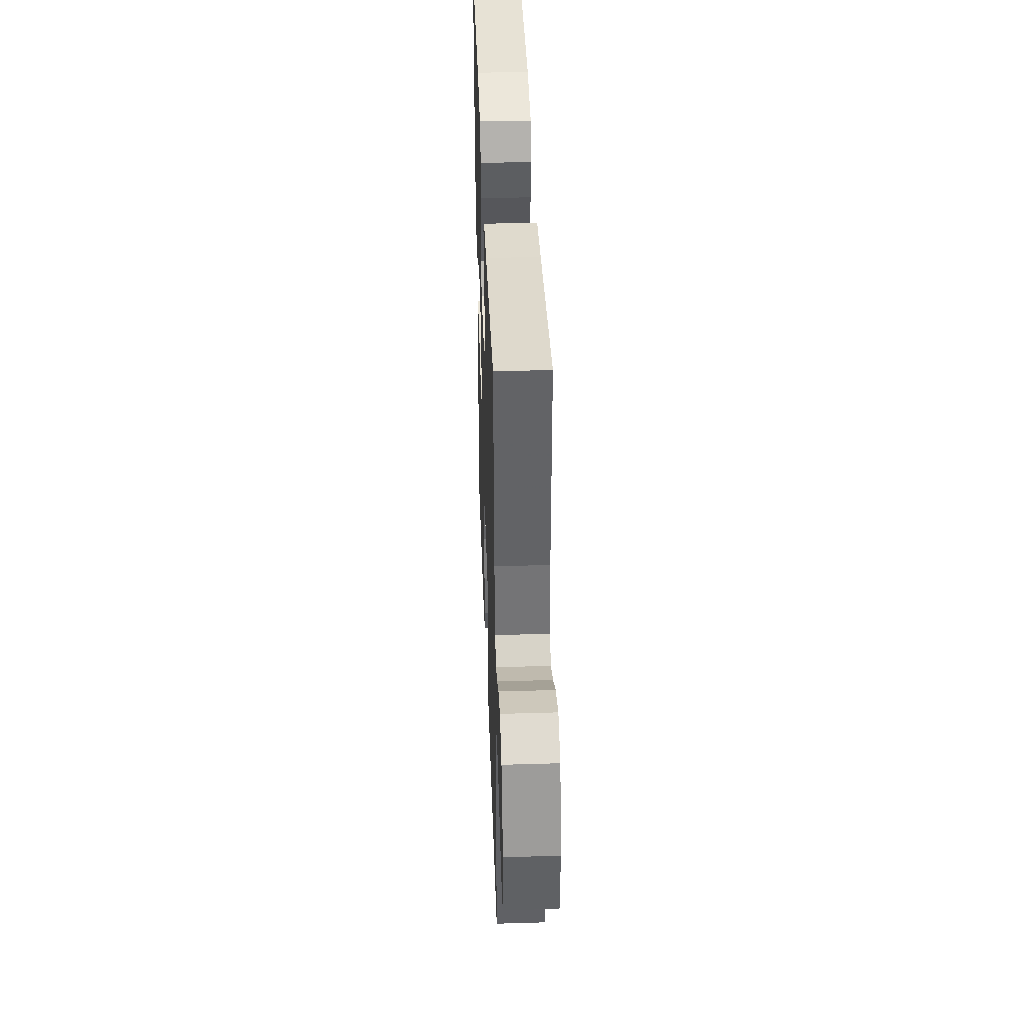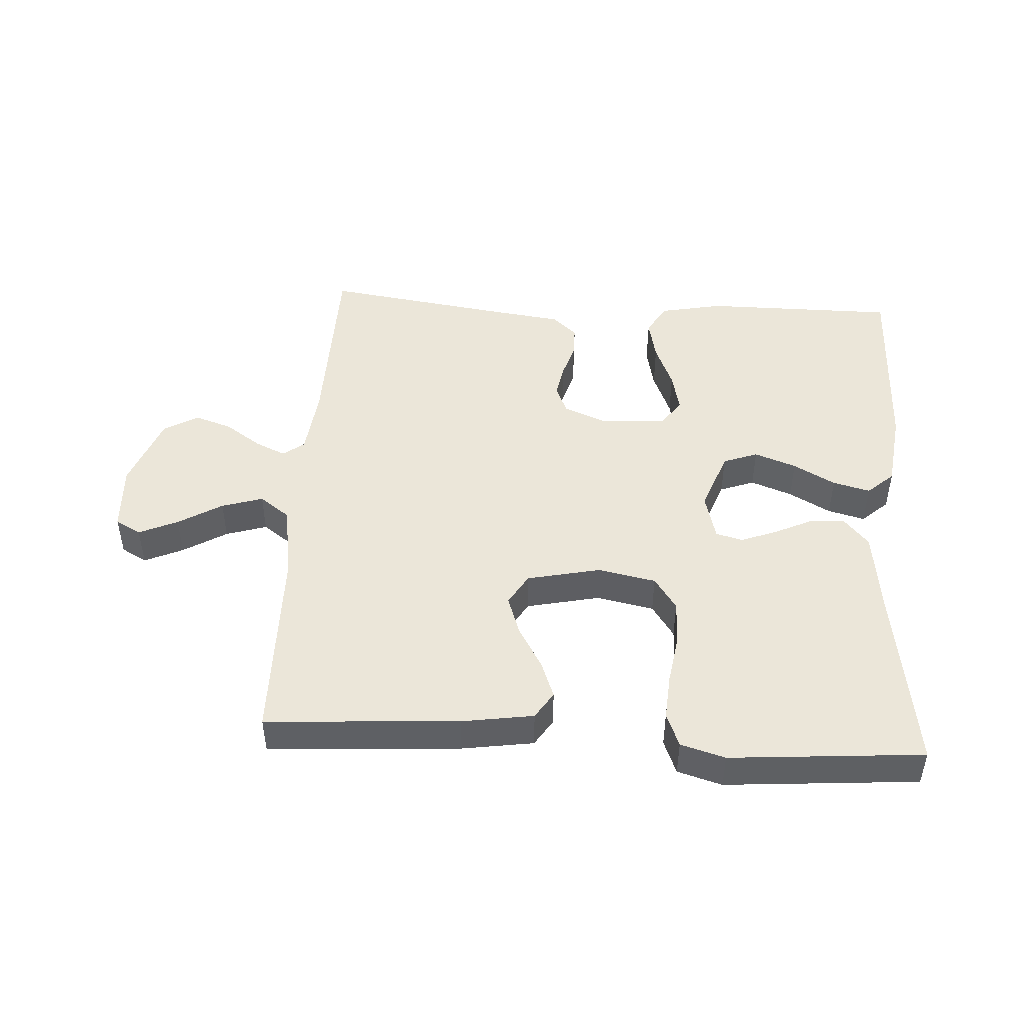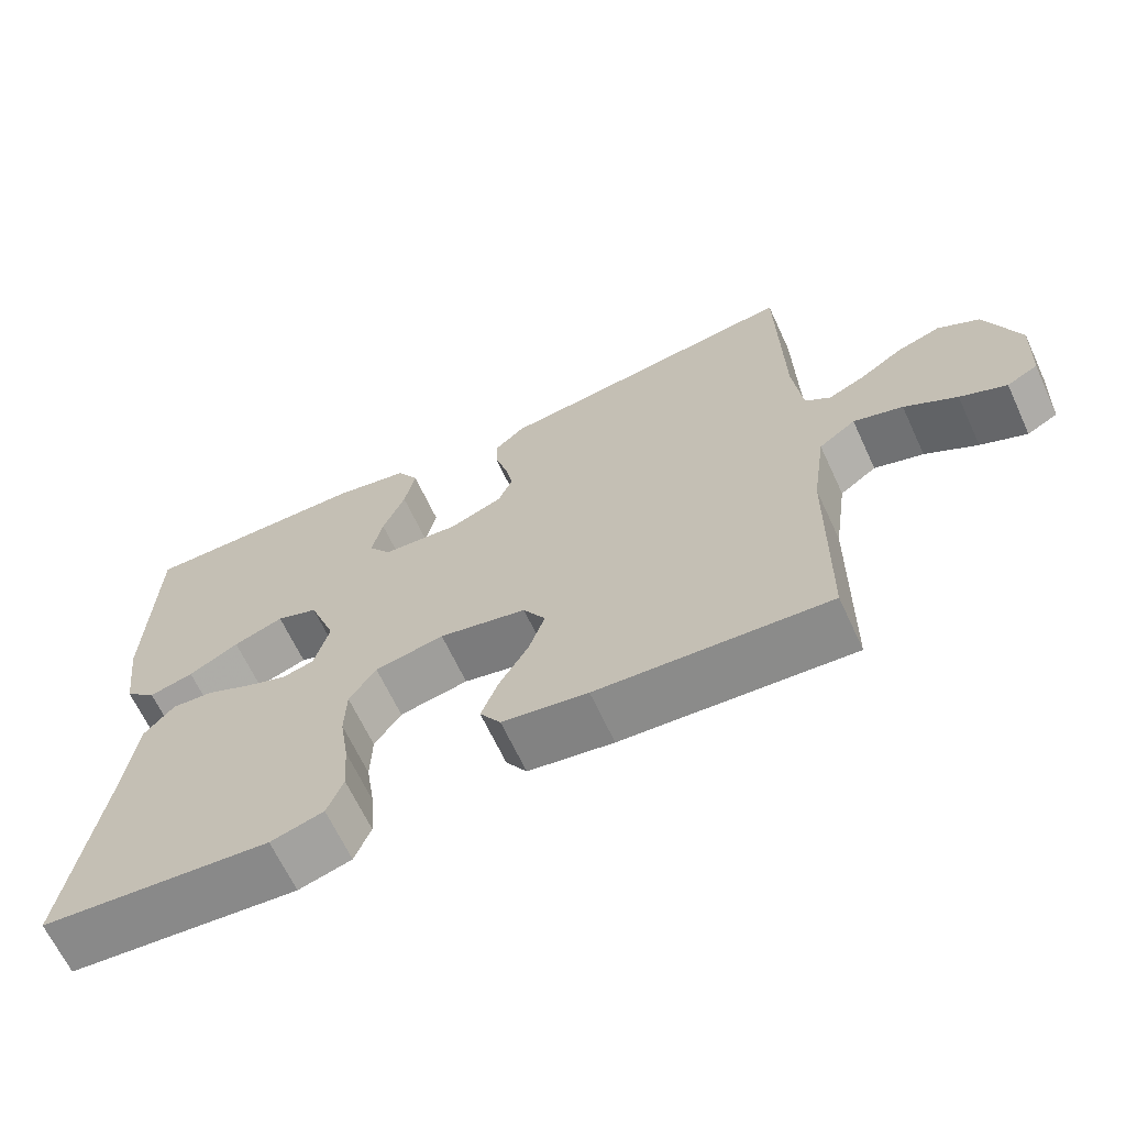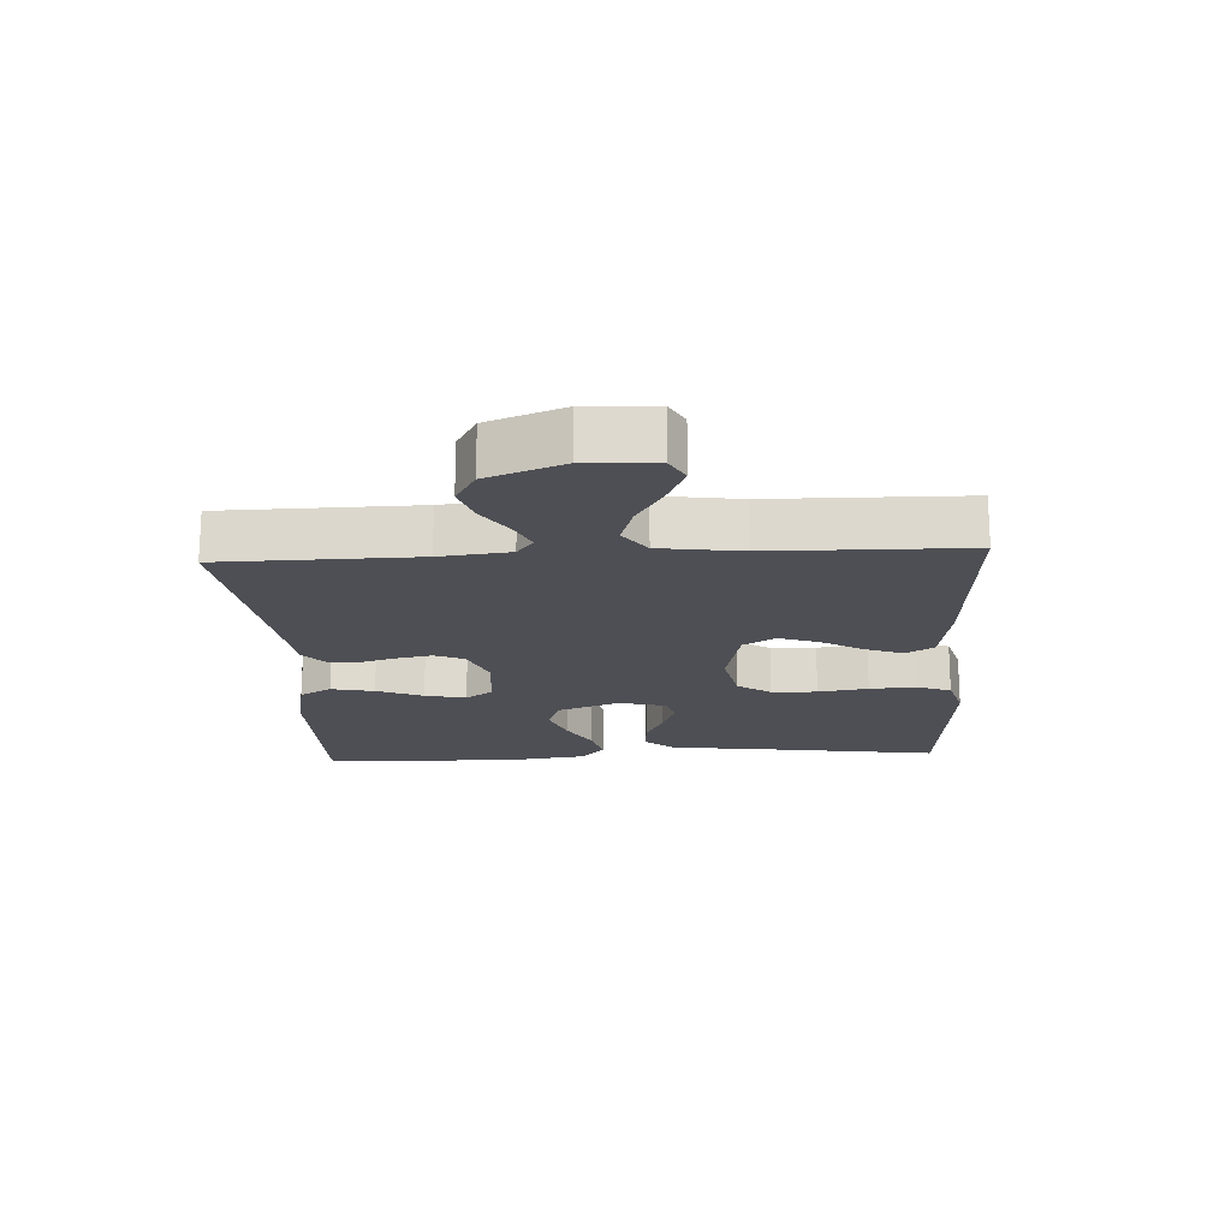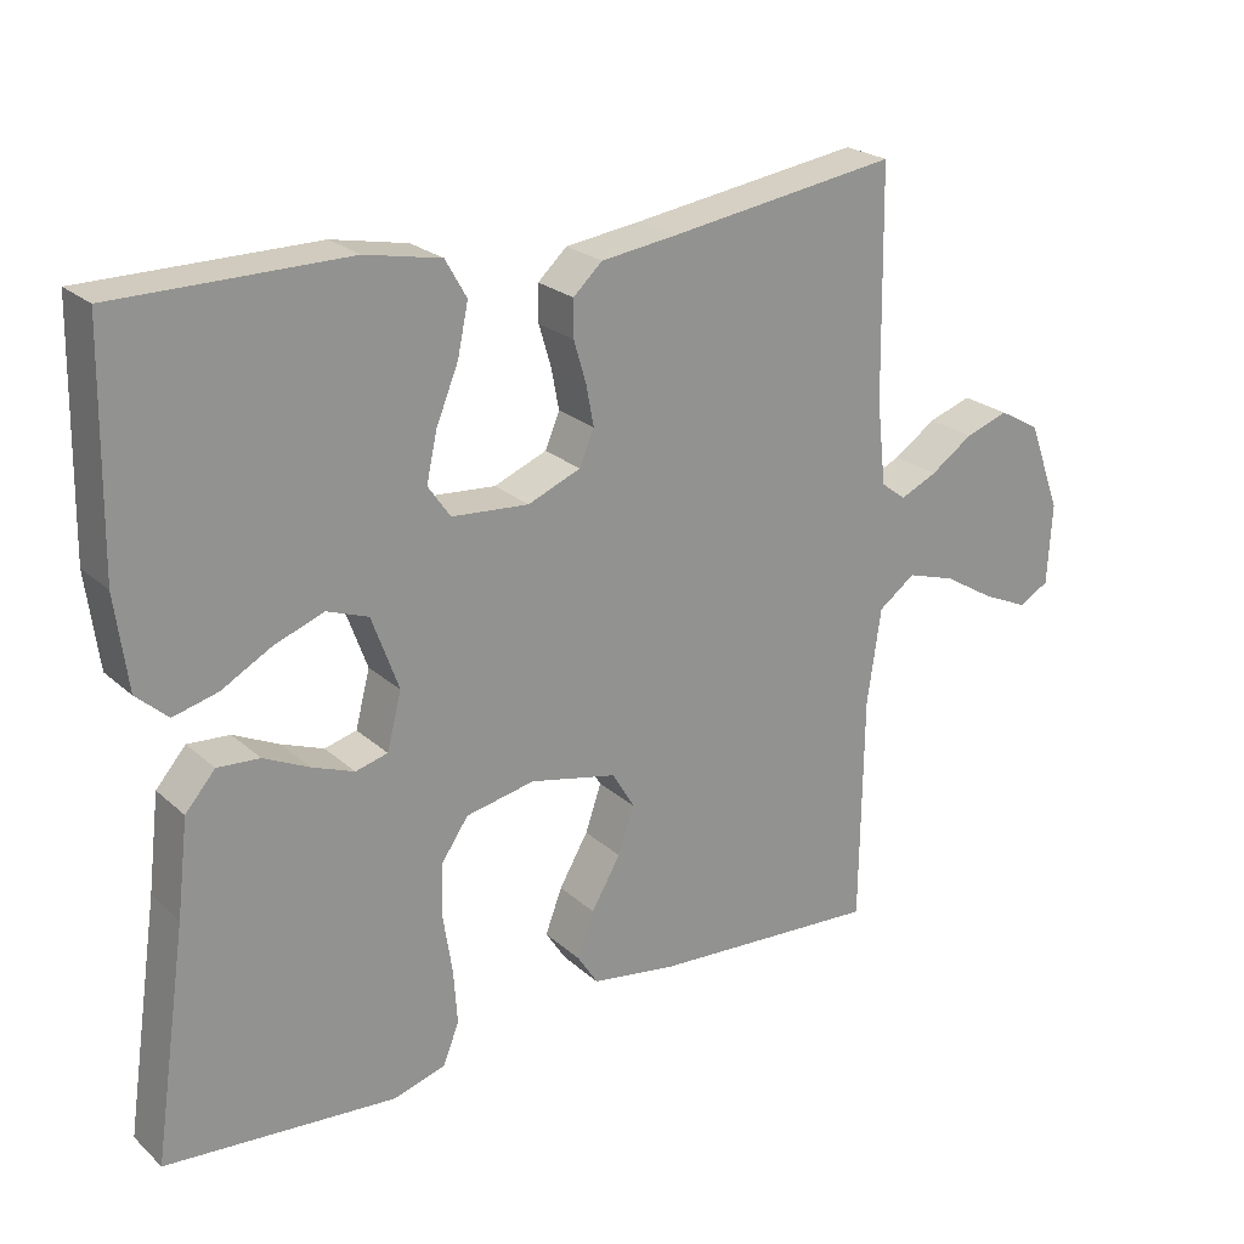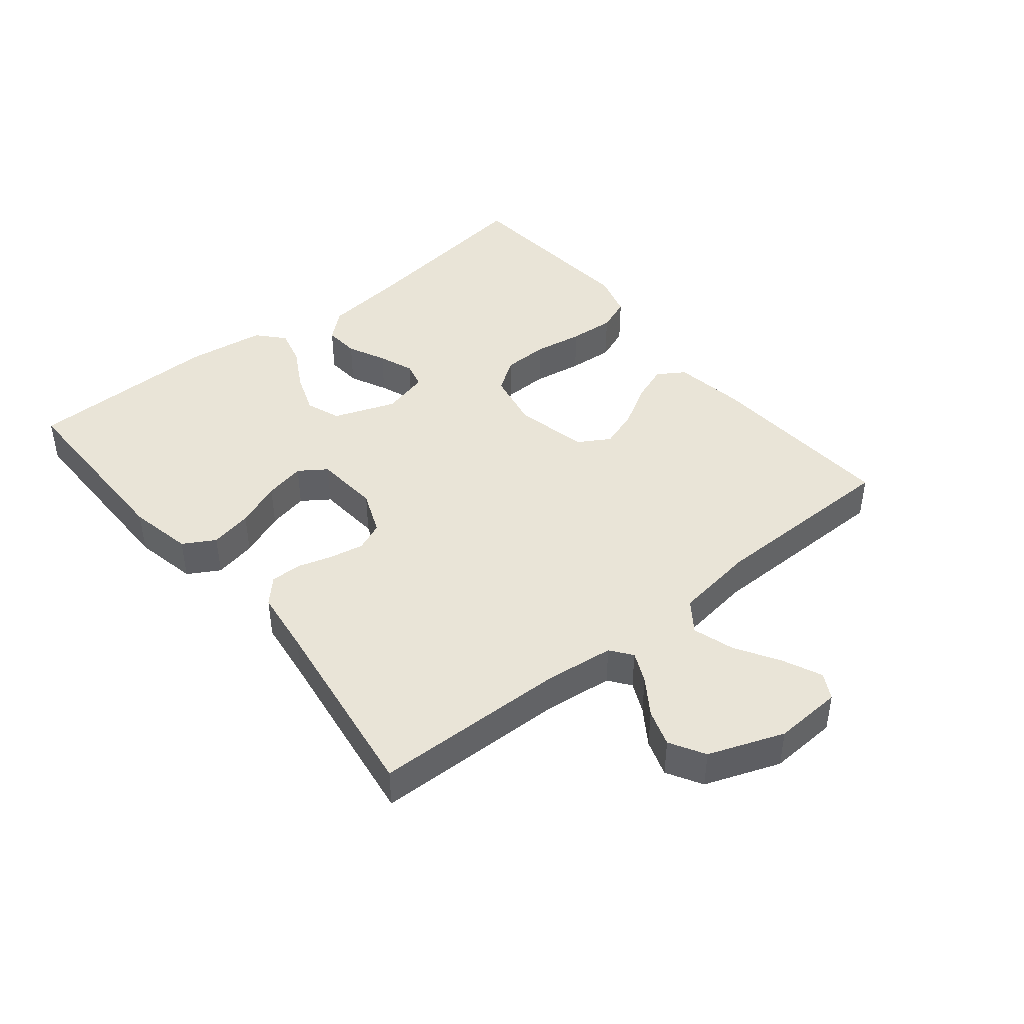
<metadata>
{"format":"obj","ext":"obj","renderer":"f3d","projection":"perspective","resolution":1024,"background":"white","views":[{"elev":40.3,"azim":87.9,"up":"+Z"},{"elev":47.1,"azim":-176.5,"up":"+Y"},{"elev":-65.7,"azim":24.9,"up":"+Z"},{"elev":-18.3,"azim":93.1,"up":"+Y"},{"elev":23.6,"azim":-34.9,"up":"+Z"},{"elev":43.1,"azim":51.0,"up":"+Y"}]}
</metadata>
<code>
v -0.5 0.07 0.5
v -0.2 0.07 0.5
v -0.101 0.07 0.48
v -0.073 0.07 0.431
v -0.087 0.07 0.365
v -0.116 0.07 0.294
v -0.13 0.07 0.231
v -0.101 0.07 0.189
v 0 0.07 0.181
v 0.069 0.07 0.209
v 0.088 0.07 0.254
v 0.078 0.07 0.307
v 0.062 0.07 0.361
v 0.062 0.07 0.409
v 0.1 0.07 0.444
v 0.2 0.07 0.457
v 0.5 0.07 0.5
v 0.505 0.07 0.2
v 0.517 0.07 0.093
v 0.55 0.07 0.068
v 0.598 0.07 0.09
v 0.654 0.07 0.128
v 0.711 0.07 0.147
v 0.765 0.07 0.116
v 0.808 0.07 0
v 0.802 0.07 -0.106
v 0.762 0.07 -0.128
v 0.702 0.07 -0.101
v 0.634 0.07 -0.06
v 0.57 0.07 -0.04
v 0.522 0.07 -0.075
v 0.504 0.07 -0.2
v 0.5 0.07 -0.5
v 0.2 0.07 -0.481
v 0.089 0.07 -0.464
v 0.062 0.07 -0.422
v 0.084 0.07 -0.364
v 0.122 0.07 -0.299
v 0.143 0.07 -0.238
v 0.114 0.07 -0.189
v 0 0.07 -0.164
v -0.09 0.07 -0.182
v -0.125 0.07 -0.233
v -0.127 0.07 -0.303
v -0.115 0.07 -0.38
v -0.11 0.07 -0.451
v -0.131 0.07 -0.504
v -0.2 0.07 -0.524
v -0.5 0.07 -0.5
v -0.456 0.07 -0.2
v -0.441 0.07 -0.076
v -0.402 0.07 -0.031
v -0.347 0.07 -0.035
v -0.288 0.07 -0.063
v -0.233 0.07 -0.084
v -0.191 0.07 -0.073
v -0.172 0.07 0
v -0.207 0.07 0.096
v -0.261 0.07 0.116
v -0.326 0.07 0.092
v -0.391 0.07 0.056
v -0.449 0.07 0.041
v -0.49 0.07 0.078
v -0.506 0.07 0.2
v -0.5 0 0.5
v -0.2 0 0.5
v -0.101 0 0.48
v -0.073 0 0.431
v -0.087 0 0.365
v -0.116 0 0.294
v -0.13 0 0.231
v -0.101 0 0.189
v 0 0 0.181
v 0.069 0 0.209
v 0.088 0 0.254
v 0.078 0 0.307
v 0.062 0 0.361
v 0.062 0 0.409
v 0.1 0 0.444
v 0.2 0 0.457
v 0.5 0 0.5
v 0.505 0 0.2
v 0.517 0 0.093
v 0.55 0 0.068
v 0.598 0 0.09
v 0.654 0 0.128
v 0.711 0 0.147
v 0.765 0 0.116
v 0.808 0 0
v 0.802 0 -0.106
v 0.762 0 -0.128
v 0.702 0 -0.101
v 0.634 0 -0.06
v 0.57 0 -0.04
v 0.522 0 -0.075
v 0.504 0 -0.2
v 0.5 0 -0.5
v 0.2 0 -0.481
v 0.089 0 -0.464
v 0.062 0 -0.422
v 0.084 0 -0.364
v 0.122 0 -0.299
v 0.143 0 -0.238
v 0.114 0 -0.189
v 0 0 -0.164
v -0.09 0 -0.182
v -0.125 0 -0.233
v -0.127 0 -0.303
v -0.115 0 -0.38
v -0.11 0 -0.451
v -0.131 0 -0.504
v -0.2 0 -0.524
v -0.5 0 -0.5
v -0.456 0 -0.2
v -0.441 0 -0.076
v -0.402 0 -0.031
v -0.347 0 -0.035
v -0.288 0 -0.063
v -0.233 0 -0.084
v -0.191 0 -0.073
v -0.172 0 0
v -0.207 0 0.096
v -0.261 0 0.116
v -0.326 0 0.092
v -0.391 0 0.056
v -0.449 0 0.041
v -0.49 0 0.078
v -0.506 0 0.2
f 4 5 6
f 3 4 6
f 2 3 6
f 1 2 6
f 64 1 6
f 63 64 6
f 62 63 6
f 61 62 6
f 60 61 6
f 59 60 6 7
f 58 59 7 8
f 57 58 8 9
f 56 57 9 10
f 52 53 54
f 51 52 54
f 50 51 54
f 50 54 55
f 49 50 55
f 48 49 55
f 47 48 55
f 46 47 55
f 45 46 55
f 44 45 55
f 43 44 55 56
f 36 37 38
f 35 36 38
f 34 35 38
f 33 34 38
f 32 33 38
f 31 32 38 39
f 30 31 39 40
f 27 28 29
f 26 27 29
f 25 26 29
f 24 25 29
f 23 24 29
f 22 23 29
f 21 22 29
f 20 21 29 30
f 30 40 41
f 20 30 41
f 19 20 41
f 16 17 18
f 16 18 19
f 15 16 19
f 14 15 19
f 13 14 19
f 12 13 19
f 42 43 56 10
f 42 10 11
f 41 42 11
f 19 41 11
f 11 12 19
f 70 69 68
f 70 68 67
f 70 67 66
f 70 66 65
f 70 65 128
f 70 128 127
f 70 127 126
f 70 126 125
f 70 125 124
f 71 70 124 123
f 72 71 123 122
f 73 72 122 121
f 74 73 121 120
f 118 117 116
f 118 116 115
f 118 115 114
f 119 118 114
f 119 114 113
f 119 113 112
f 119 112 111
f 119 111 110
f 119 110 109
f 119 109 108
f 120 119 108 107
f 102 101 100
f 102 100 99
f 102 99 98
f 102 98 97
f 102 97 96
f 103 102 96 95
f 104 103 95 94
f 93 92 91
f 93 91 90
f 93 90 89
f 93 89 88
f 93 88 87
f 93 87 86
f 93 86 85
f 94 93 85 84
f 105 104 94
f 105 94 84
f 105 84 83
f 82 81 80
f 83 82 80
f 83 80 79
f 83 79 78
f 83 78 77
f 83 77 76
f 74 120 107 106
f 75 74 106
f 75 106 105
f 75 105 83
f 83 76 75
f 1 65 66 2
f 2 66 67 3
f 3 67 68 4
f 4 68 69 5
f 5 69 70 6
f 6 70 71 7
f 7 71 72 8
f 8 72 73 9
f 9 73 74 10
f 10 74 75 11
f 11 75 76 12
f 12 76 77 13
f 13 77 78 14
f 14 78 79 15
f 15 79 80 16
f 16 80 81 17
f 17 81 82 18
f 18 82 83 19
f 19 83 84 20
f 20 84 85 21
f 21 85 86 22
f 22 86 87 23
f 23 87 88 24
f 24 88 89 25
f 25 89 90 26
f 26 90 91 27
f 27 91 92 28
f 28 92 93 29
f 29 93 94 30
f 30 94 95 31
f 31 95 96 32
f 32 96 97 33
f 33 97 98 34
f 34 98 99 35
f 35 99 100 36
f 36 100 101 37
f 37 101 102 38
f 38 102 103 39
f 39 103 104 40
f 40 104 105 41
f 41 105 106 42
f 42 106 107 43
f 43 107 108 44
f 44 108 109 45
f 45 109 110 46
f 46 110 111 47
f 47 111 112 48
f 48 112 113 49
f 49 113 114 50
f 50 114 115 51
f 51 115 116 52
f 52 116 117 53
f 53 117 118 54
f 54 118 119 55
f 55 119 120 56
f 56 120 121 57
f 57 121 122 58
f 58 122 123 59
f 59 123 124 60
f 60 124 125 61
f 61 125 126 62
f 62 126 127 63
f 63 127 128 64
f 64 128 65 1

</code>
